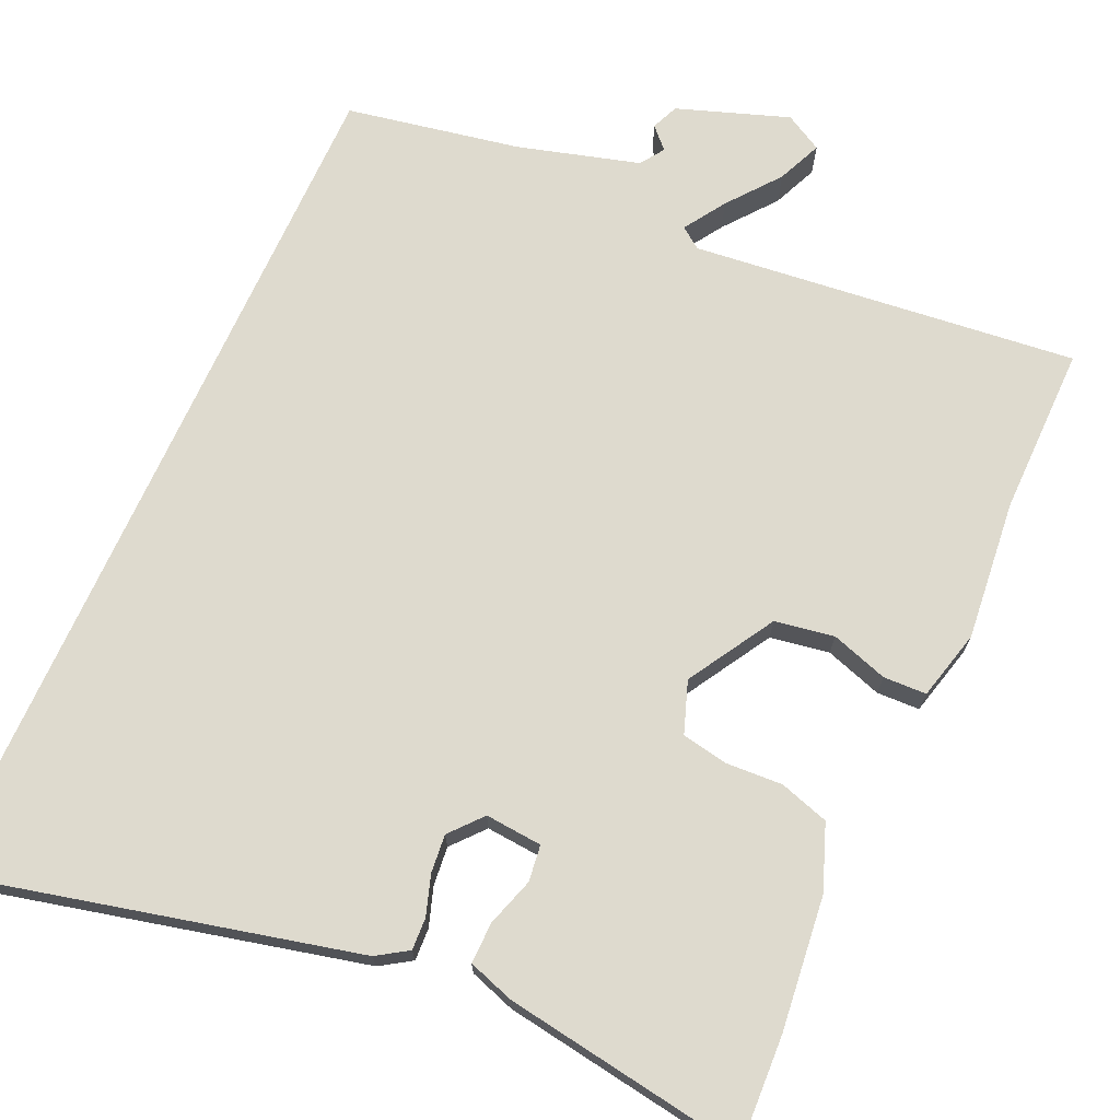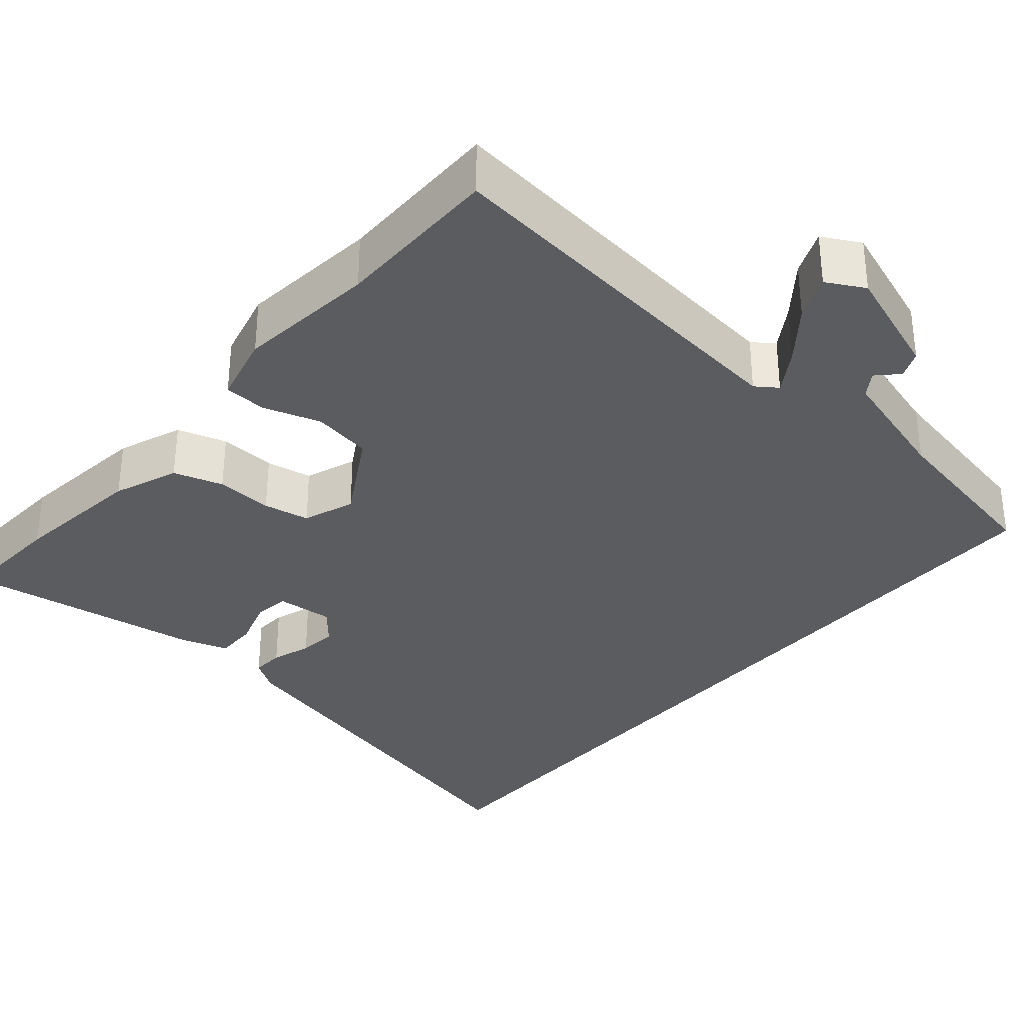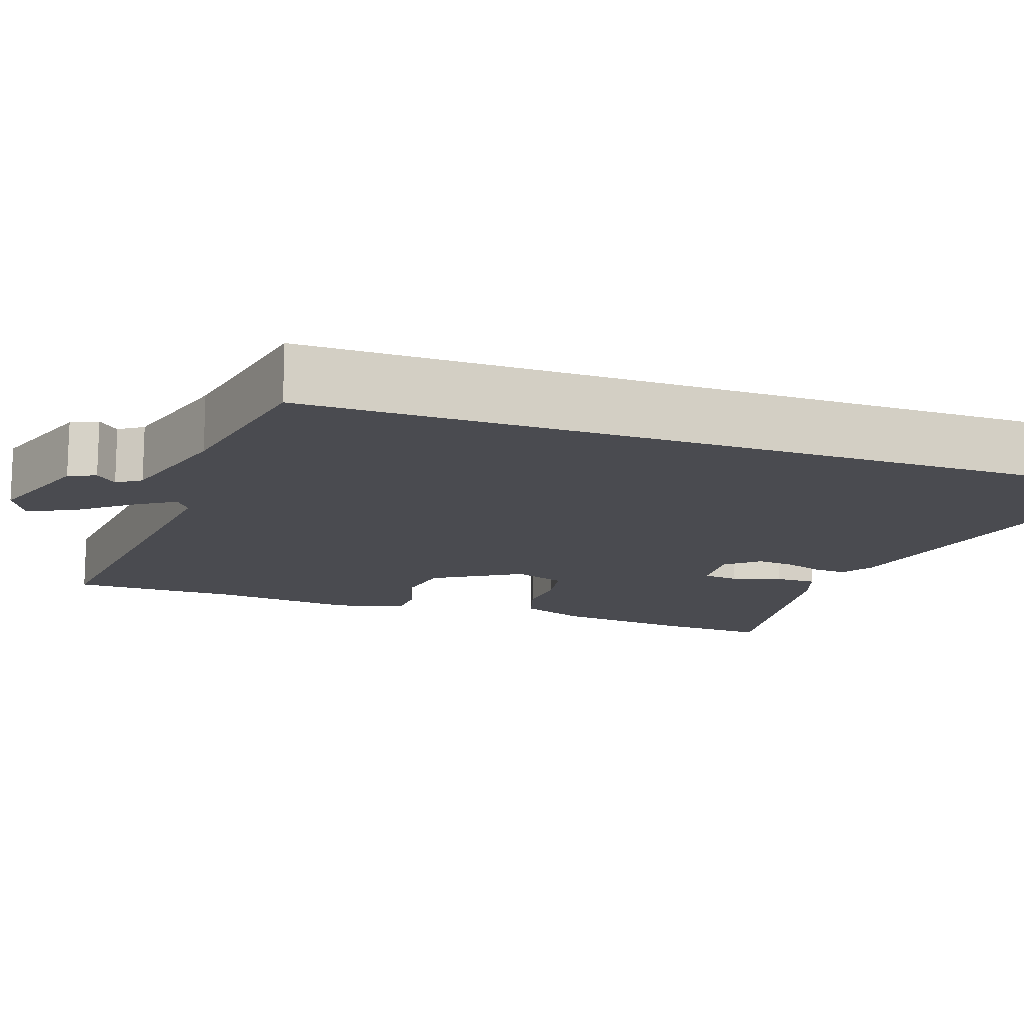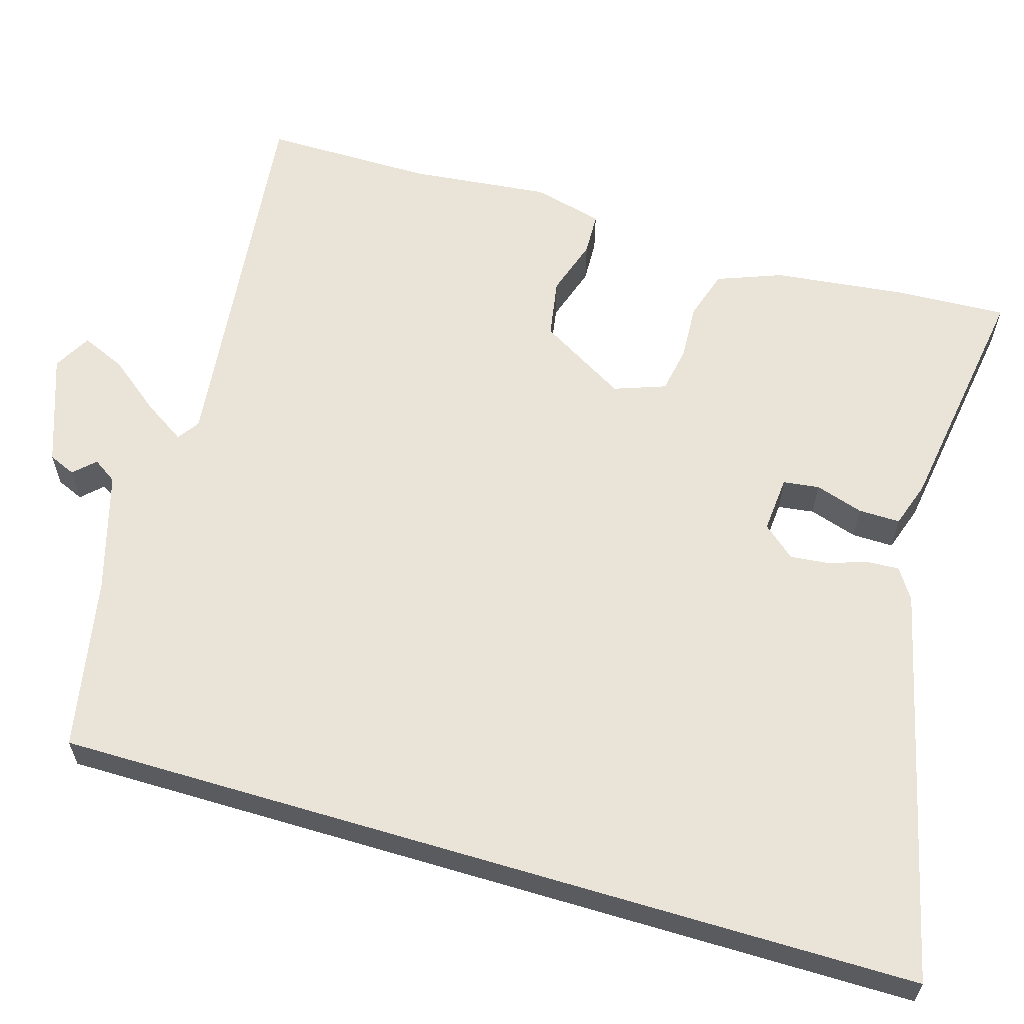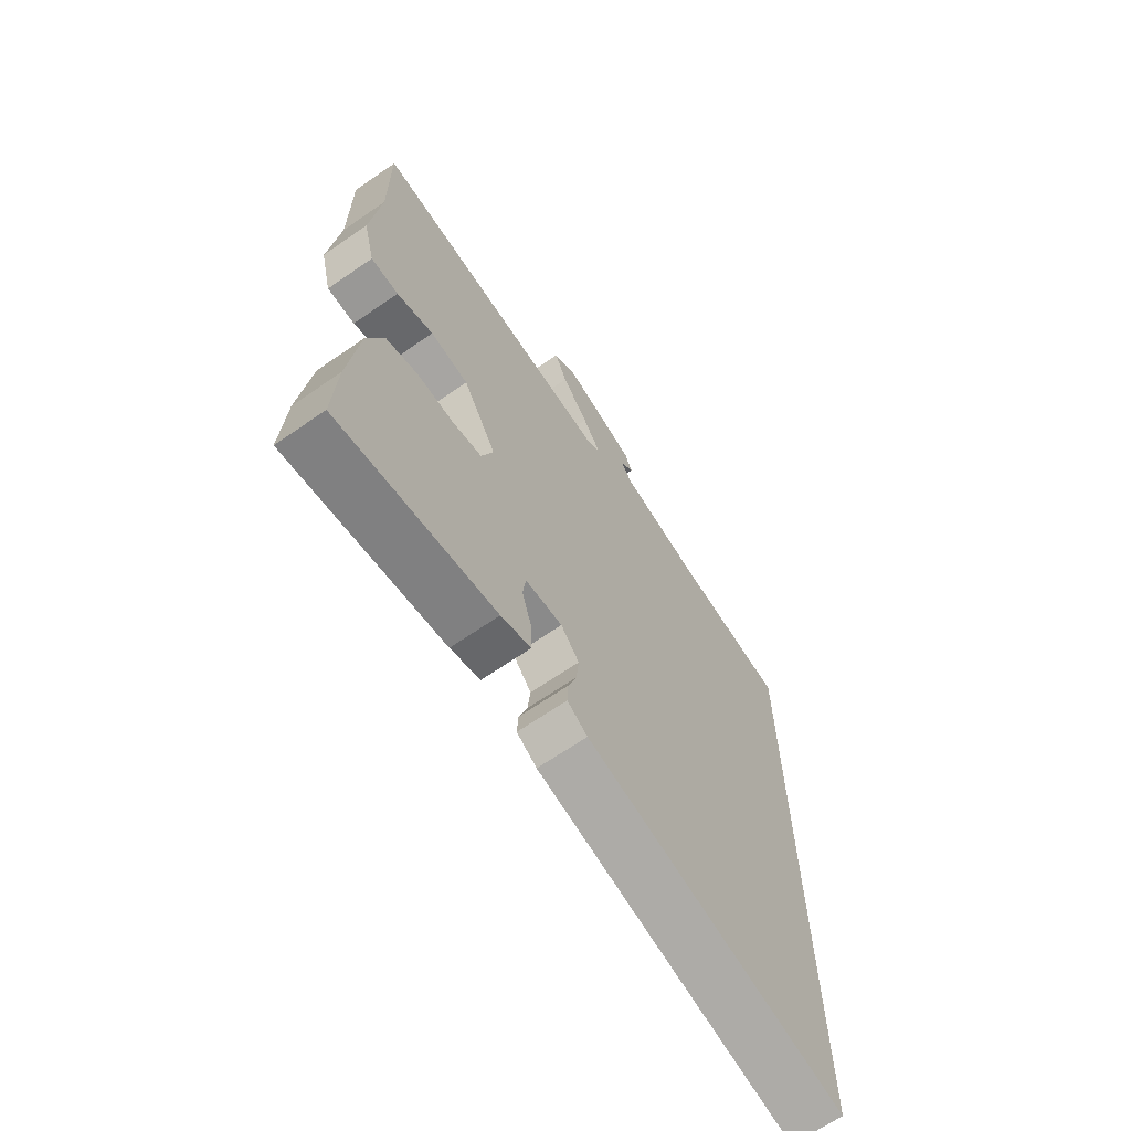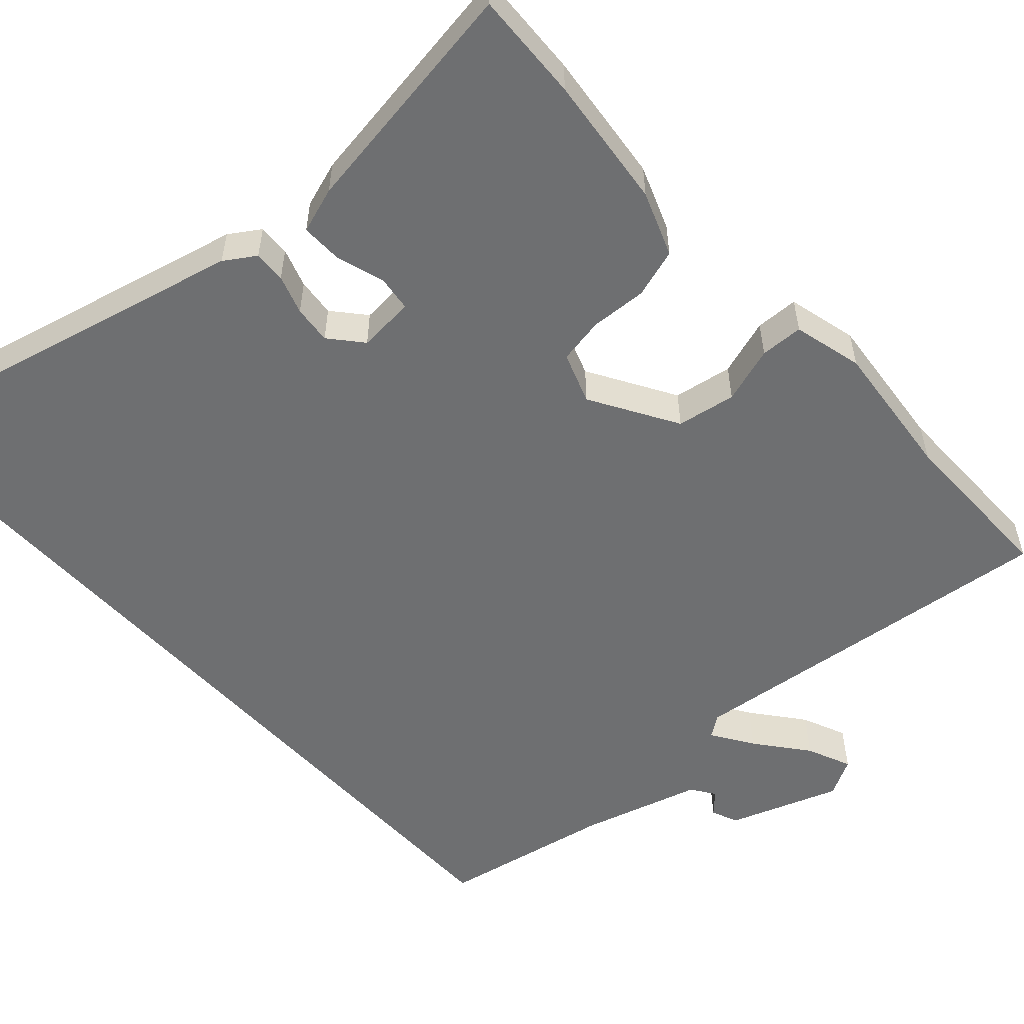
<metadata>
{"format":"obj","ext":"obj","renderer":"f3d","projection":"perspective","resolution":1024,"background":"white","views":[{"elev":71.3,"azim":-155.6,"up":"+Y"},{"elev":-33.6,"azim":-40.7,"up":"+Y"},{"elev":-14.5,"azim":71.0,"up":"+Y"},{"elev":61.2,"azim":106.6,"up":"+Y"},{"elev":-67.0,"azim":-55.3,"up":"+Z"},{"elev":-54.6,"azim":-137.7,"up":"+Y"}]}
</metadata>
<code>
v -0.499 0.07 0.331
v -0.5 0.07 0.55
v 0 0.07 0.494
v 0.028 0.07 0.514
v -0.007 0.07 0.568
v -0.06 0.07 0.635
v -0.085 0.07 0.693
v -0.036 0.07 0.72
v 0.108 0.07 0.669
v 0.123 0.07 0.634
v 0.097 0.07 0.607
v 0.118 0.07 0.576
v 0.275 0.07 0.531
v 0.5 0.07 0.488
v 0.5 0.07 -0.638
v -0.016 0.07 -0.514
v -0.056 0.07 -0.488
v -0.054 0.07 -0.446
v -0.037 0.07 -0.395
v -0.032 0.07 -0.345
v -0.068 0.07 -0.303
v -0.142 0.07 -0.309
v -0.148 0.07 -0.356
v -0.128 0.07 -0.419
v -0.127 0.07 -0.473
v -0.187 0.07 -0.493
v -0.502 0.07 -0.541
v -0.495 0.07 -0.398
v -0.475 0.07 -0.224
v -0.443 0.07 -0.14
v -0.379 0.07 -0.12
v -0.305 0.07 -0.124
v -0.245 0.07 -0.113
v -0.221 0.07 -0.046
v -0.288 0.07 0.067
v -0.365 0.07 0.08
v -0.439 0.07 0.056
v -0.495 0.07 0.058
v -0.518 0.07 0.149
v -0.499 0 0.331
v -0.5 0 0.55
v 0 0 0.494
v 0.028 0 0.514
v -0.007 0 0.568
v -0.06 0 0.635
v -0.085 0 0.693
v -0.036 0 0.72
v 0.108 0 0.669
v 0.123 0 0.634
v 0.097 0 0.607
v 0.118 0 0.576
v 0.275 0 0.531
v 0.5 0 0.488
v 0.5 0 -0.638
v -0.016 0 -0.514
v -0.056 0 -0.488
v -0.054 0 -0.446
v -0.037 0 -0.395
v -0.032 0 -0.345
v -0.068 0 -0.303
v -0.142 0 -0.309
v -0.148 0 -0.356
v -0.128 0 -0.419
v -0.127 0 -0.473
v -0.187 0 -0.493
v -0.502 0 -0.541
v -0.495 0 -0.398
v -0.475 0 -0.224
v -0.443 0 -0.14
v -0.379 0 -0.12
v -0.305 0 -0.124
v -0.245 0 -0.113
v -0.221 0 -0.046
v -0.288 0 0.067
v -0.365 0 0.08
v -0.439 0 0.056
v -0.495 0 0.058
v -0.518 0 0.149
f 36 37 38 39
f 35 36 39 1
f 29 30 31 32
f 29 32 33
f 28 29 33
f 27 28 33
f 26 27 33
f 23 24 25 26
f 22 23 26 33
f 21 22 33 34
f 16 17 18 19
f 16 19 20
f 13 14 15 16
f 12 13 16 20
f 11 12 20 21
f 9 10 11
f 5 6 7 8
f 4 5 8 9
f 35 1 2 3
f 35 3 4
f 34 35 4
f 11 21 34
f 4 9 11 34
f 78 77 76 75
f 40 78 75 74
f 71 70 69 68
f 72 71 68
f 72 68 67
f 72 67 66
f 72 66 65
f 65 64 63 62
f 72 65 62 61
f 73 72 61 60
f 58 57 56 55
f 59 58 55
f 55 54 53 52
f 59 55 52 51
f 60 59 51 50
f 50 49 48
f 47 46 45 44
f 48 47 44 43
f 42 41 40 74
f 43 42 74
f 43 74 73
f 73 60 50
f 73 50 48 43
f 1 40 41 2
f 2 41 42 3
f 3 42 43 4
f 4 43 44 5
f 5 44 45 6
f 6 45 46 7
f 7 46 47 8
f 8 47 48 9
f 9 48 49 10
f 10 49 50 11
f 11 50 51 12
f 12 51 52 13
f 13 52 53 14
f 14 53 54 15
f 15 54 55 16
f 16 55 56 17
f 17 56 57 18
f 18 57 58 19
f 19 58 59 20
f 20 59 60 21
f 21 60 61 22
f 22 61 62 23
f 23 62 63 24
f 24 63 64 25
f 25 64 65 26
f 26 65 66 27
f 27 66 67 28
f 28 67 68 29
f 29 68 69 30
f 30 69 70 31
f 31 70 71 32
f 32 71 72 33
f 33 72 73 34
f 34 73 74 35
f 35 74 75 36
f 36 75 76 37
f 37 76 77 38
f 38 77 78 39
f 39 78 40 1

</code>
